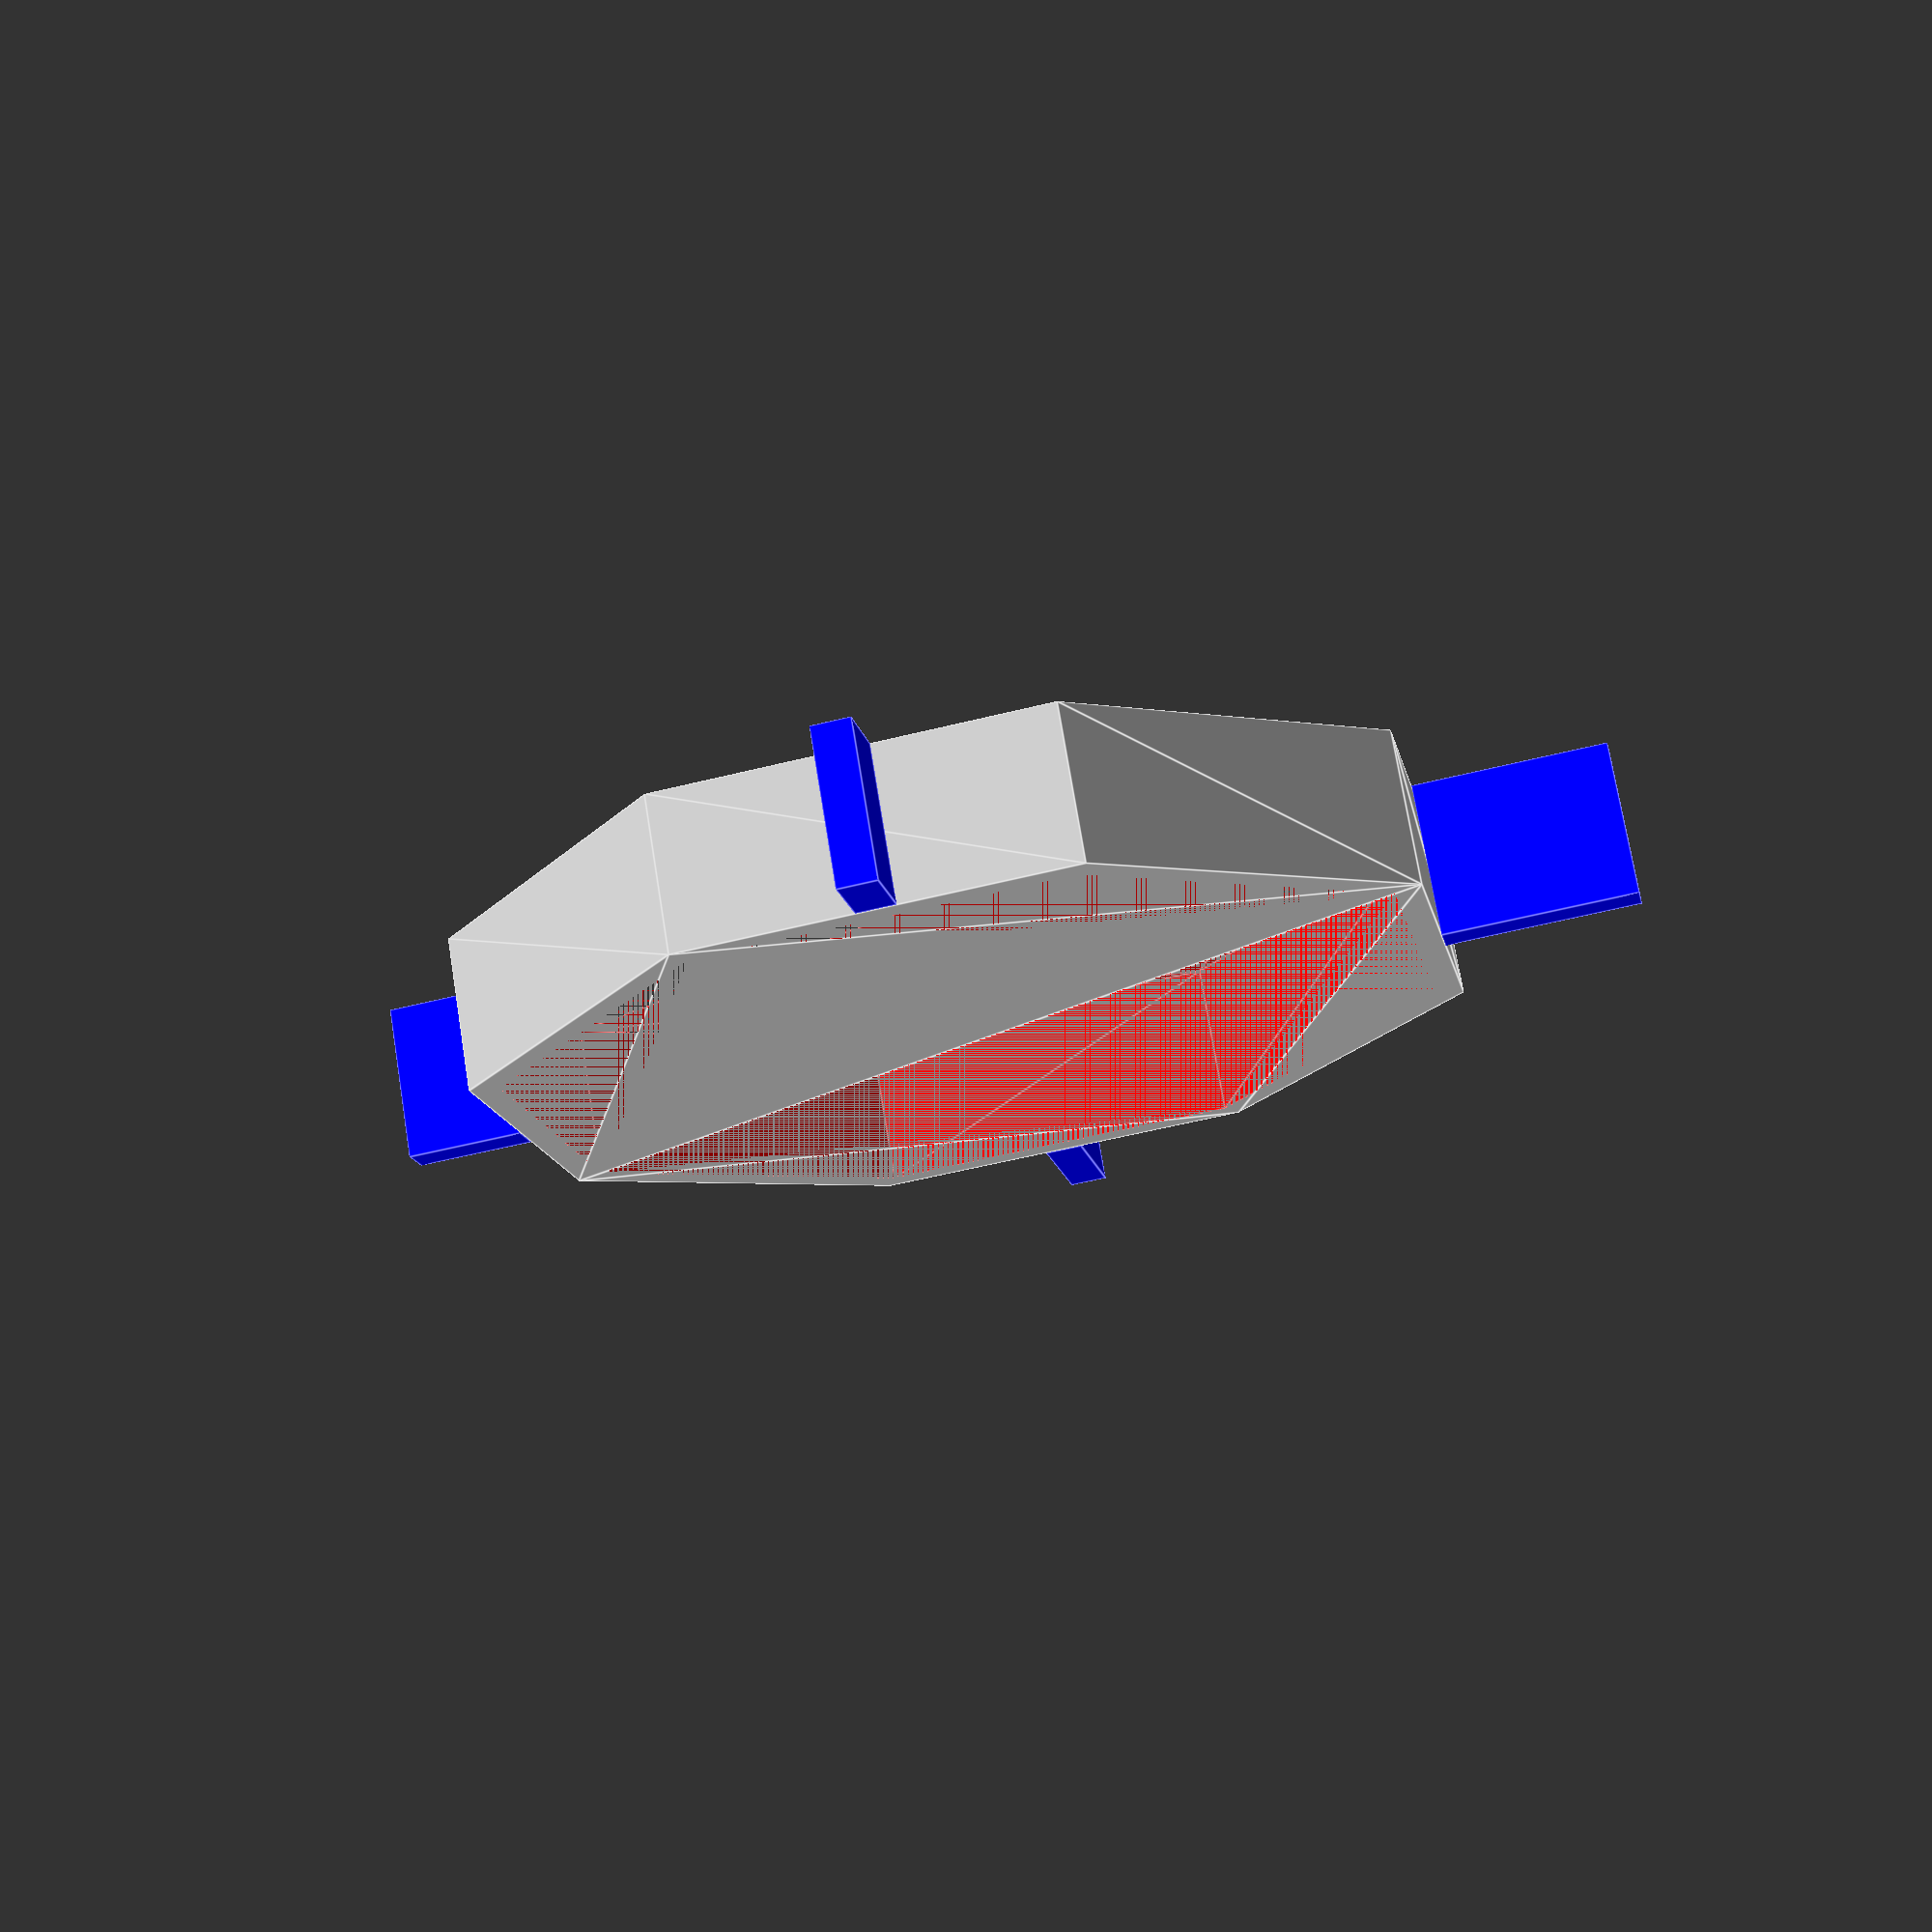
<openscad>
echo(version=version());
// Increase the visual detail
$fn = 100;

// Ring

module ring() {
    difference() {
        rotate([0,0,22.5])
        linear_extrude(4)
        translate([0, 0]) circle(d=26,$fn=8);
         
        color("red")
        rotate([0,0,22.5])
        linear_extrude(4)
        translate([0, 0]) circle(d=24.5,$fn=8);  
    }    
}    
 
// Top

color("blue")
translate([12, -0.5, 0])
cube([4,1,4]);

// Bot

color("blue")
translate([-14, -0.5, 0])
cube([2,1,4]);

// Right

color("blue")
translate([-0.5, -15, 0])
cube([1,3,4]);

// Left

color("blue")
translate([-0.5, 12, 0])
cube([1,5,4]);


// Modules

ring();

</openscad>
<views>
elev=287.6 azim=78.4 roll=350.8 proj=p view=edges
</views>
